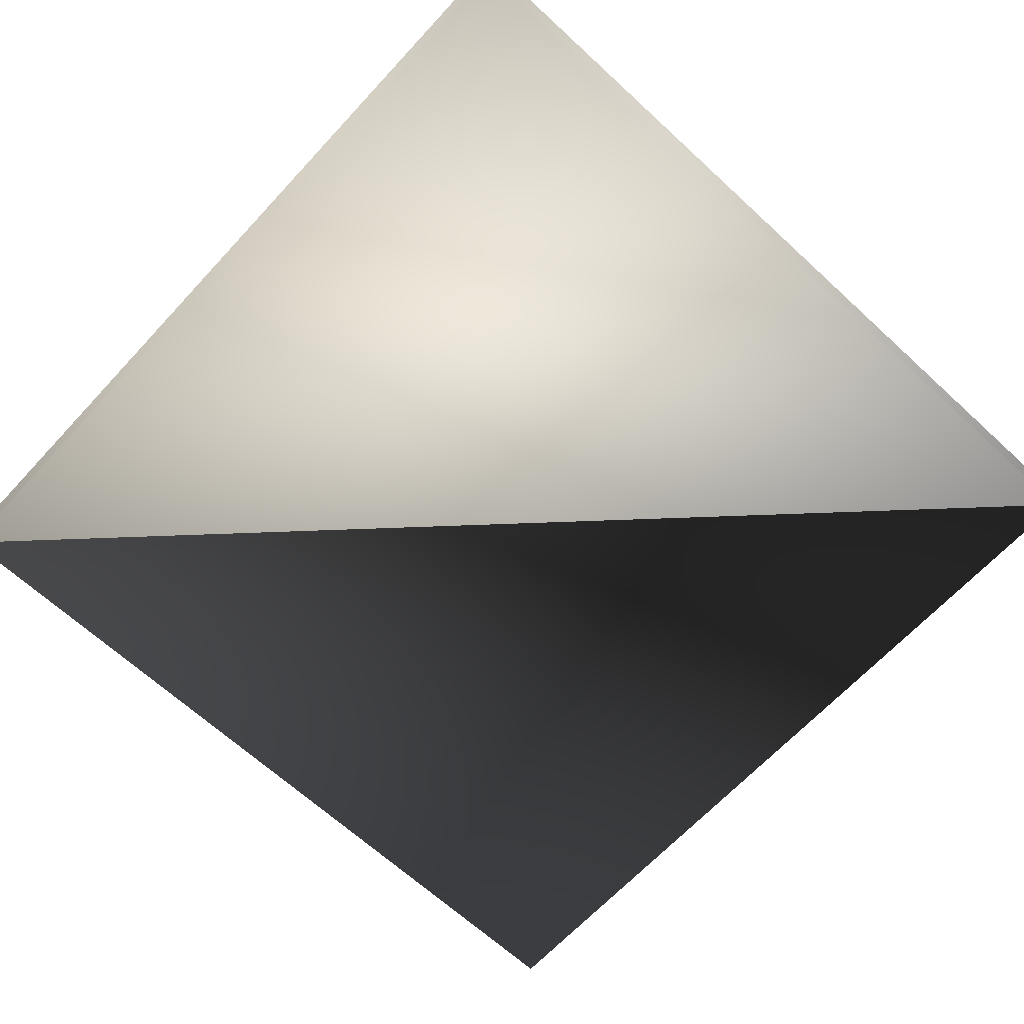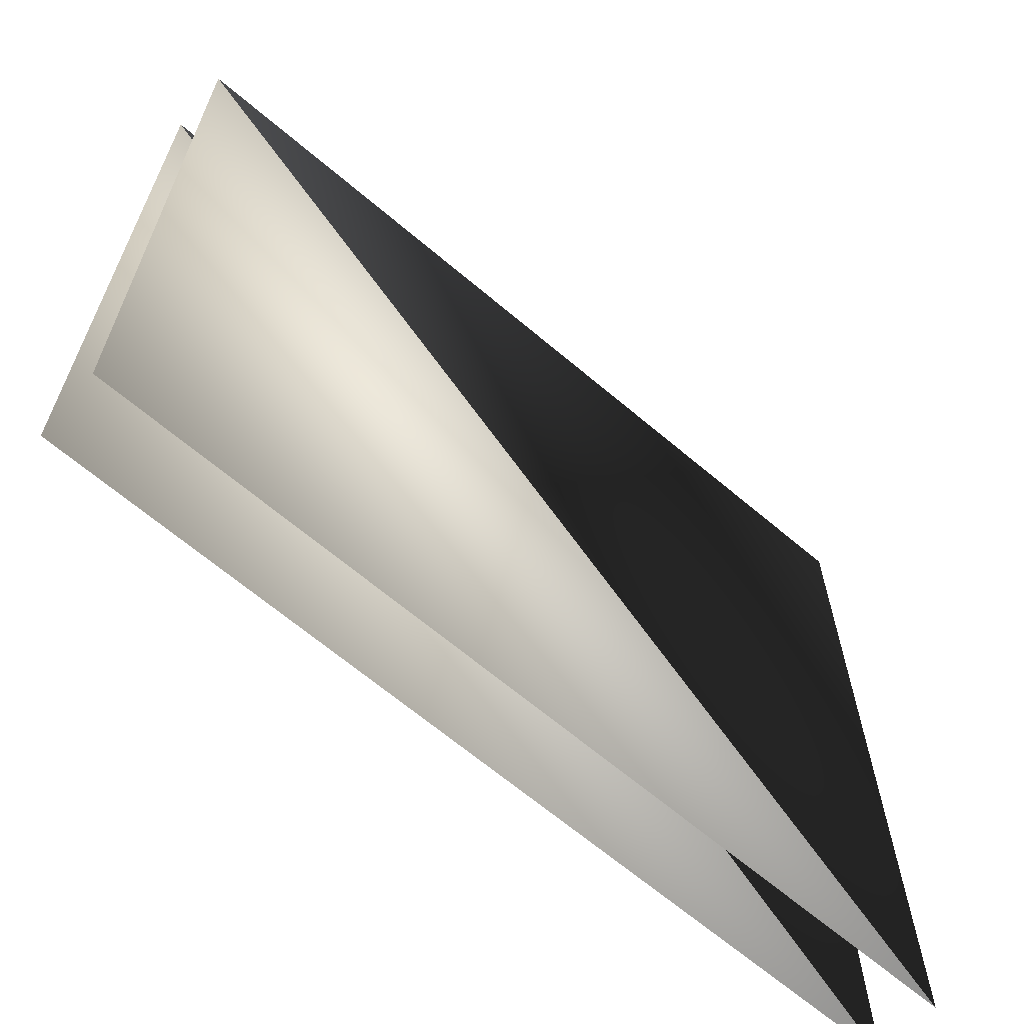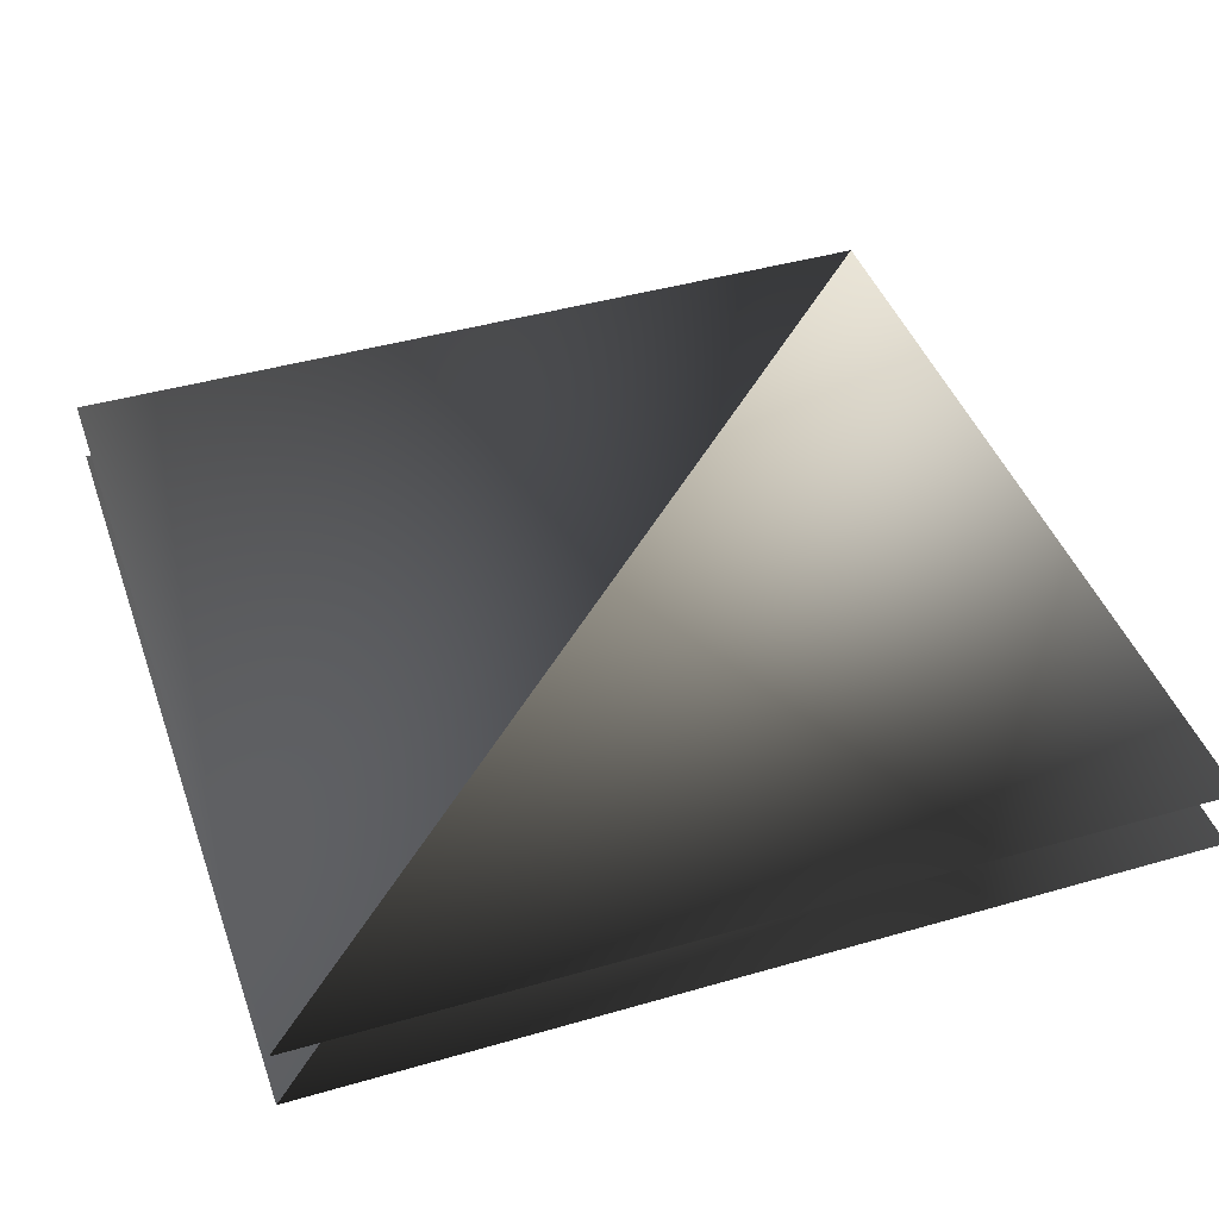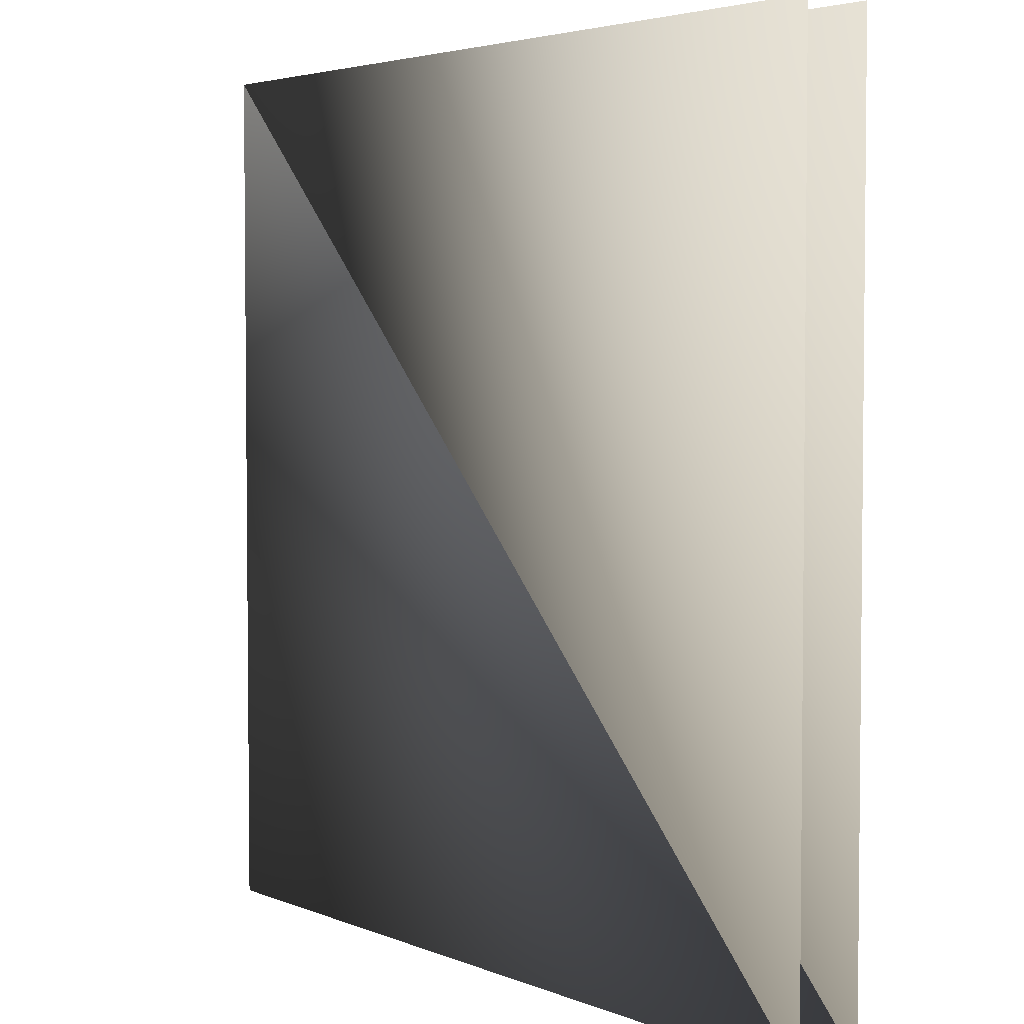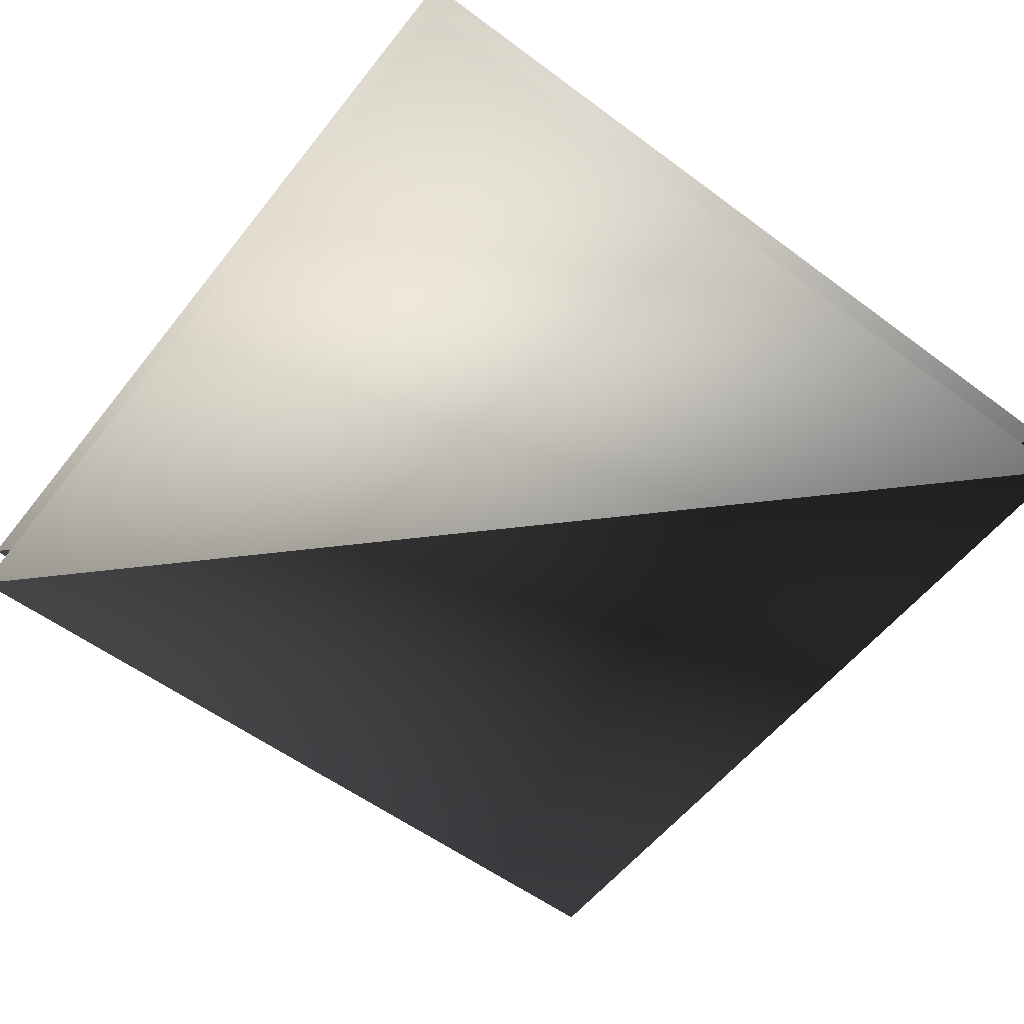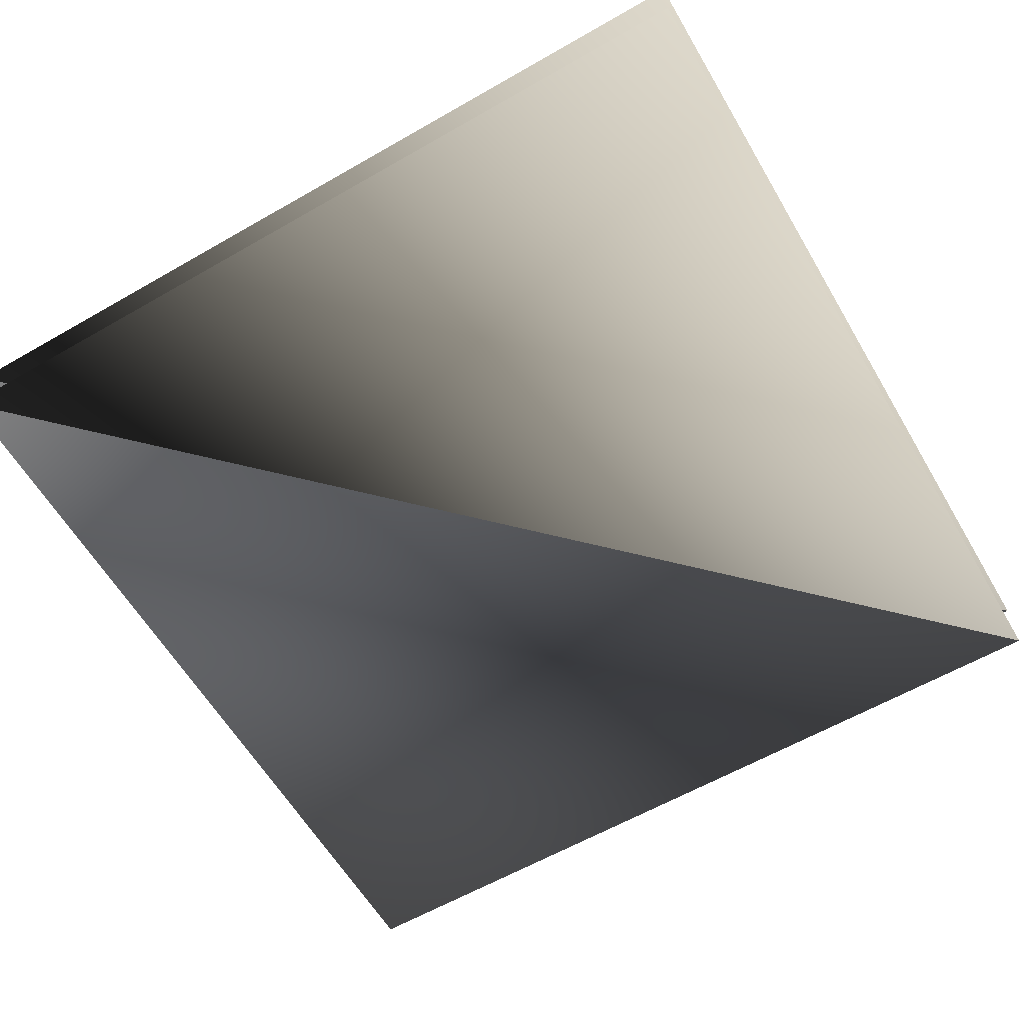
<metadata>
{"format":"obj","ext":"obj","renderer":"f3d","projection":"perspective","resolution":1024,"background":"white","views":[{"elev":-65.9,"azim":-132.8,"up":"+Y"},{"elev":-65.9,"azim":-40.4,"up":"+Z"},{"elev":43.3,"azim":161.1,"up":"+Y"},{"elev":3.8,"azim":53.3,"up":"+Z"},{"elev":-56.5,"azim":-127.8,"up":"+Y"},{"elev":-60.4,"azim":30.4,"up":"+Y"}]}
</metadata>
<code>
v -20 0 -20
v -20 0 20
v 20 0 -20
v 20 0 20
v -20 3 -20
v -20 3 20
v 20 3 -20
v 20 3 20
f 1 2 3
f 2 3 4
f 5 6 7
f 6 7 8

</code>
